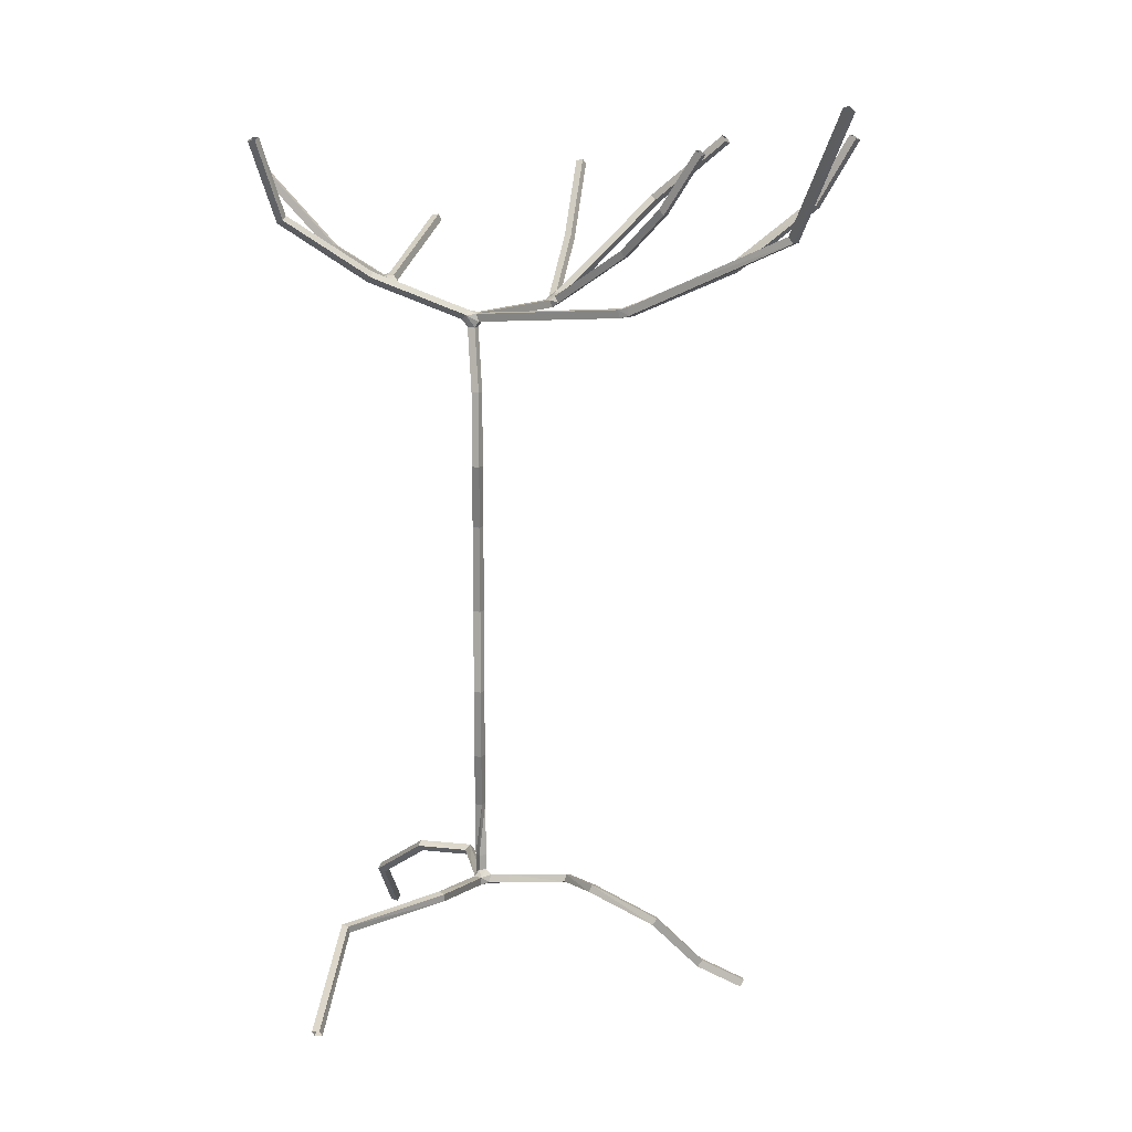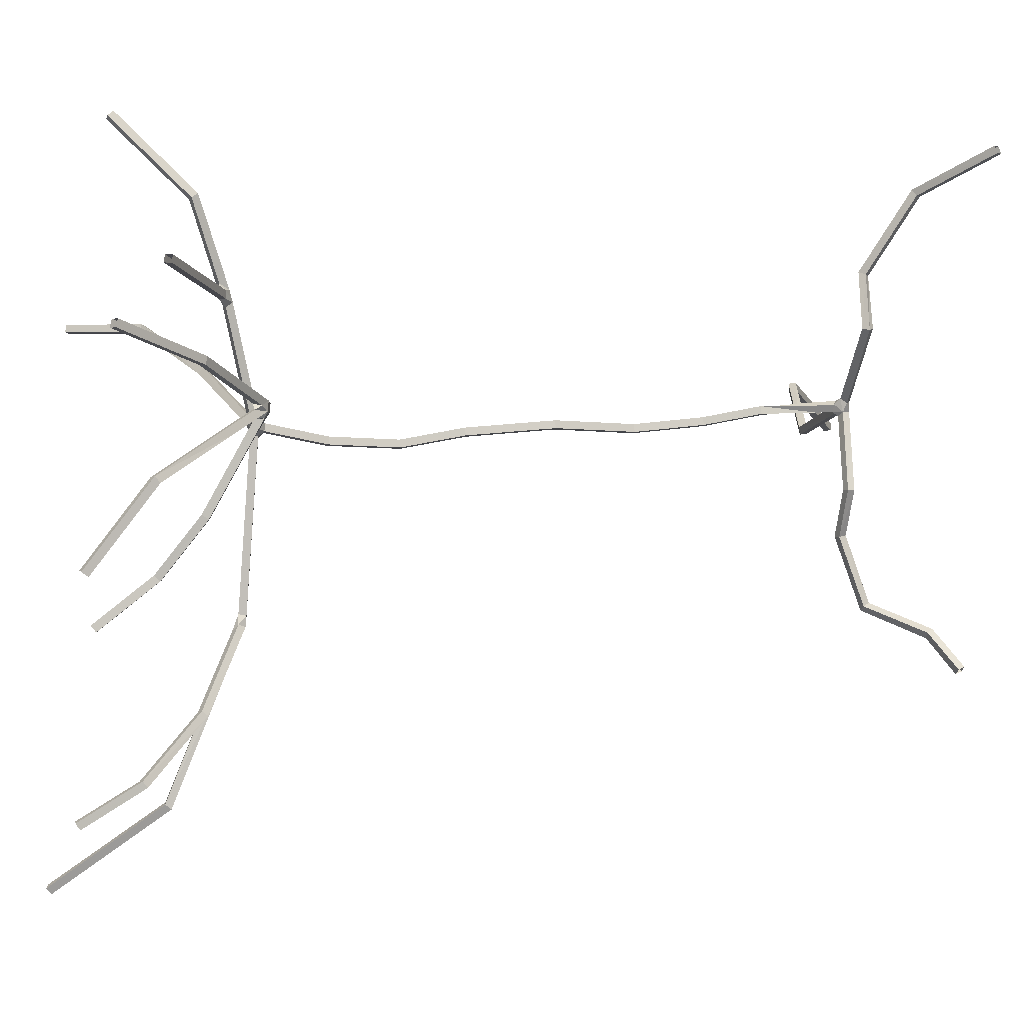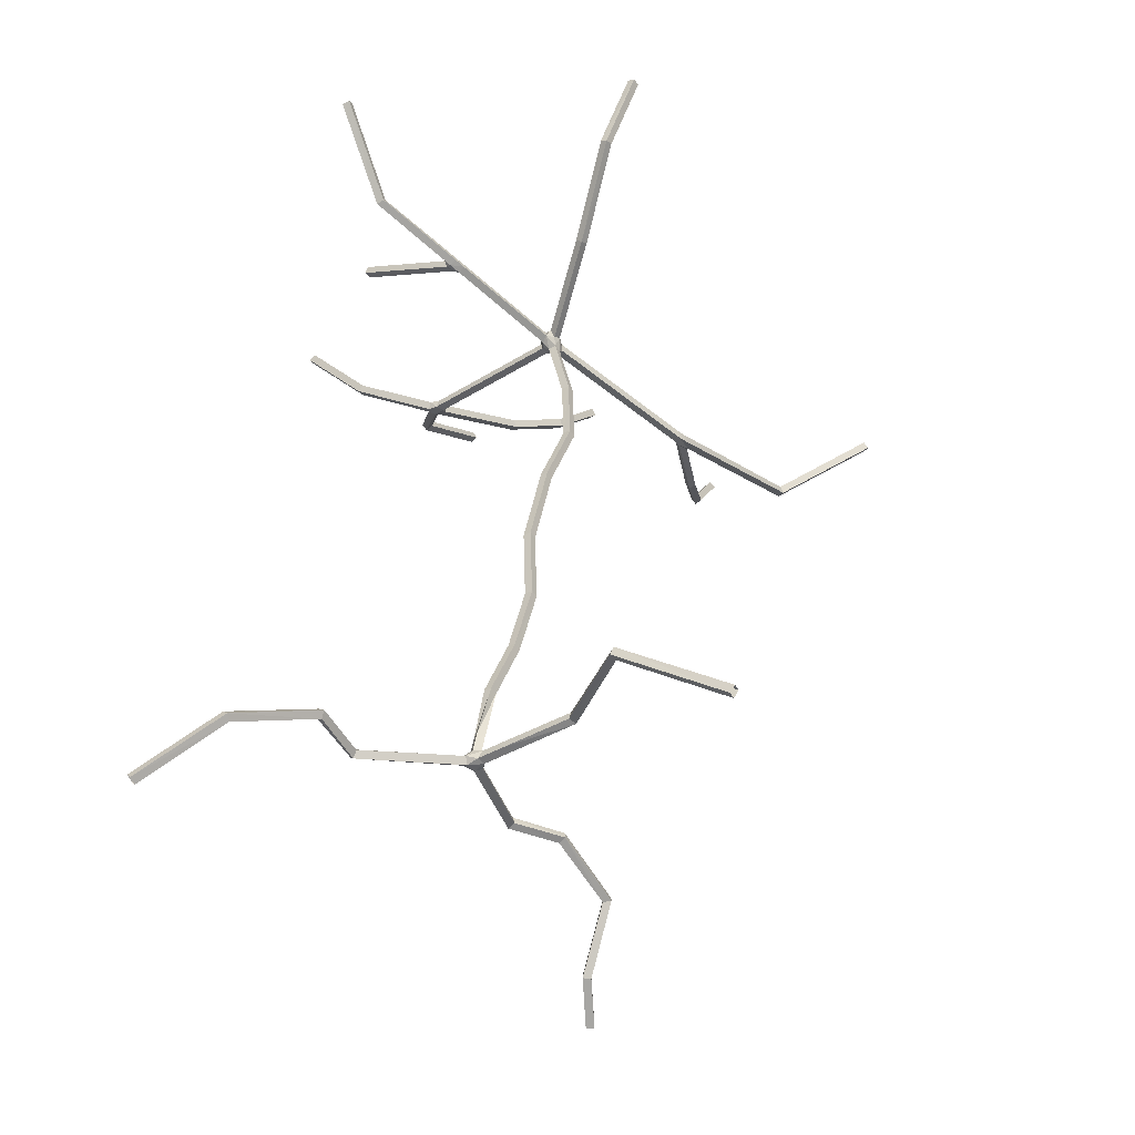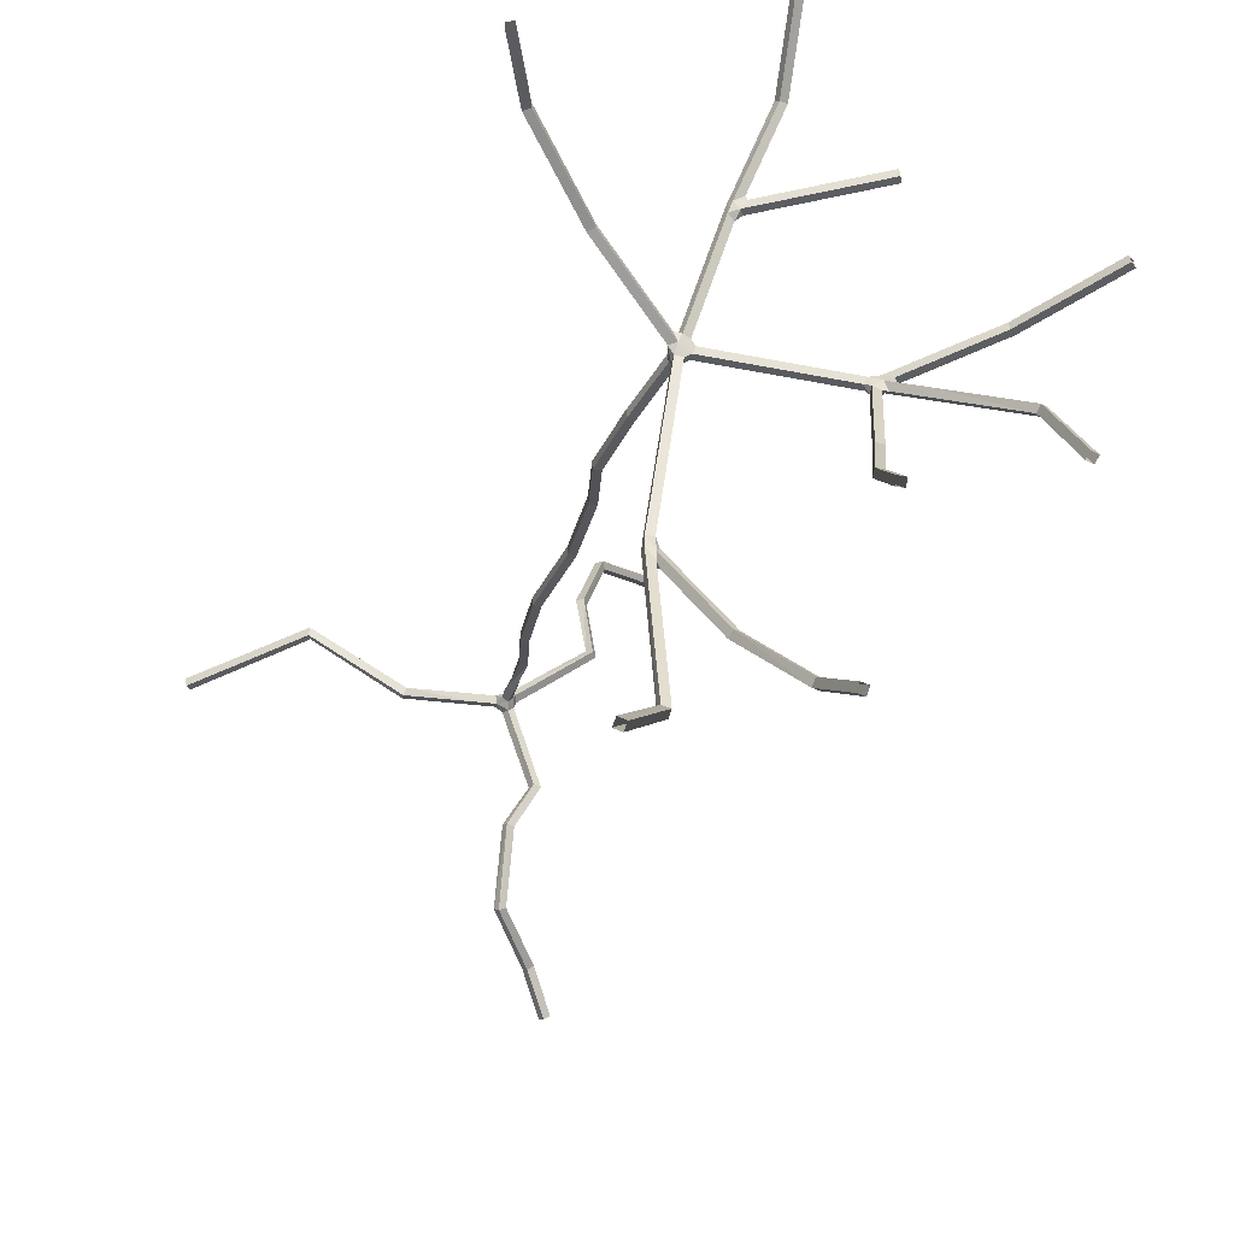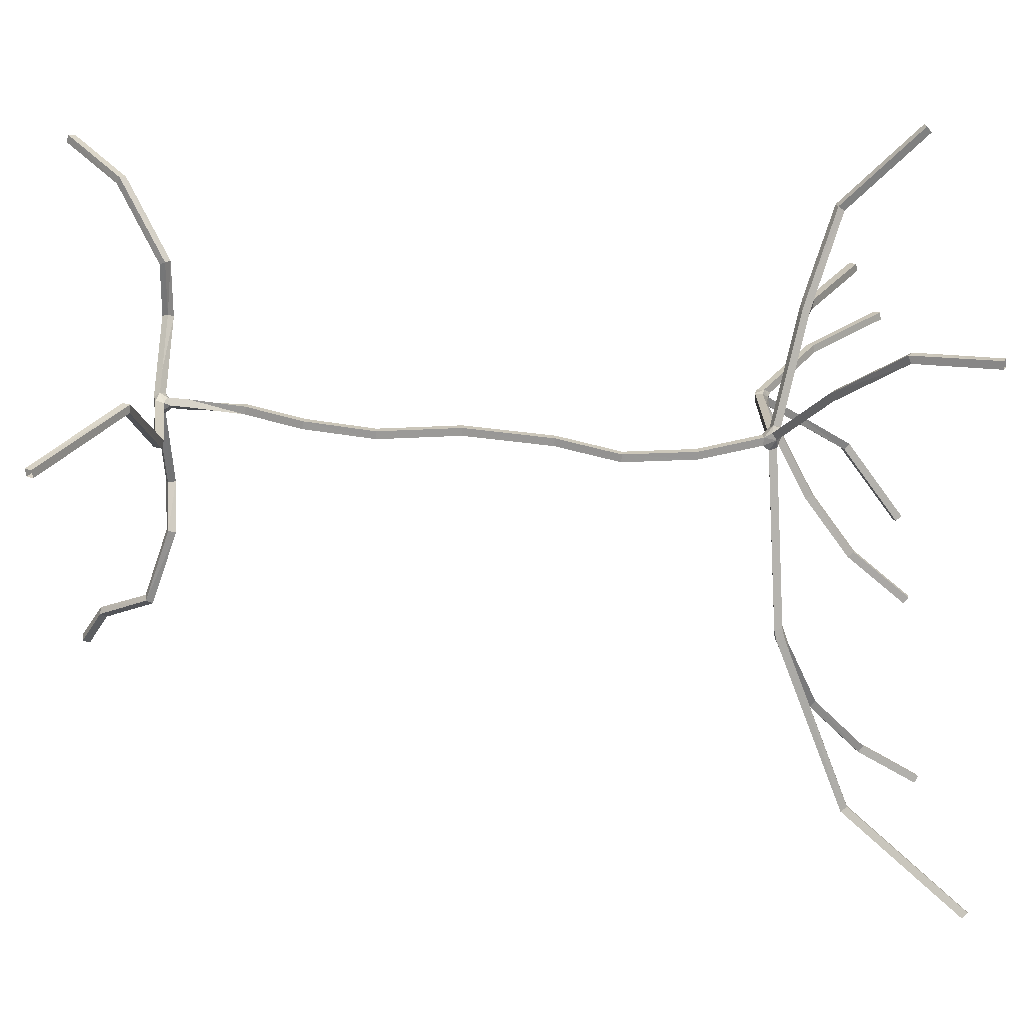
<metadata>
{"format":"obj","ext":"obj","renderer":"f3d","projection":"perspective","resolution":1024,"background":"white","views":[{"elev":7.3,"azim":120.1,"up":"+Y"},{"elev":-4.5,"azim":-103.9,"up":"+Z"},{"elev":-47.8,"azim":37.2,"up":"+Y"},{"elev":-32.4,"azim":159.4,"up":"+Z"},{"elev":17.2,"azim":86.3,"up":"+Z"}]}
</metadata>
<code>
v 1.432 0.134 0.09647
v 1.428 0.1061 0.09481
v 1.4 0.1104 0.09068
v 1.404 0.1383 0.09234
v 1.361 0.1433 0.4649
v 1.356 0.1698 0.4563
v 1.329 0.1629 0.4512
v 1.334 0.1364 0.4598
v 1.41 0.02745 0.3154
v 1.382 0.02308 0.3174
v 1.379 0.02709 0.2896
v 1.407 0.03146 0.2875
v 1.197 0.1418 0.3311
v 1.197 0.1419 0.3028
v 1.195 0.1137 0.3027
v 1.195 0.1136 0.331
v 1.487 0.1429 0.3969
v 1.495 0.1585 0.375
v 1.479 0.1799 0.3837
v 1.47 0.1642 0.4056
v 1.403 0.1271 0.287
v 1.4 0.09941 0.2779
v 1.371 0.1035 0.2807
v 1.375 0.1314 0.2842
v 1.388 0.115 0.362
v 1.382 0.1418 0.3545
v 1.355 0.1349 0.3493
v 1.363 0.106 0.3489
v 1.402 0.0809 0.3238
v 1.374 0.07942 0.3264
v 1.371 0.08213 0.2983
v 1.4 0.07958 0.2951
v 1.34 0.1313 0.3305
v 1.35 0.1306 0.3022
v 1.348 0.1025 0.3021
v 1.347 0.1024 0.3304
v 1.411 0.1074 0.3412
v 1.418 0.1225 0.3186
v 1.396 0.1413 0.3232
v 1.408 0.1351 0.36
v 1.31 0.1964 0.6579
v 1.305 0.2228 0.6493
v 1.278 0.2159 0.6441
v 1.283 0.1895 0.6528
v 1.25 0.2658 0.8611
v 1.245 0.291 0.8494
v 1.219 0.2827 0.844
v 1.224 0.2576 0.8557
v 1.144 0.3223 0.7784
v 1.143 0.3254 0.7503
v 1.128 0.3013 0.7485
v 1.13 0.2981 0.7766
v 1.29 0.2176 0.7352
v 1.285 0.2436 0.7251
v 1.261 0.2337 0.7089
v 1.264 0.2103 0.7284
v 1.28 0.2305 0.7716
v 1.274 0.2562 0.7613
v 1.237 0.2603 0.7872
v 1.253 0.2232 0.7685
v 1.234 0.2686 0.7666
v 1.253 0.2597 0.736
v 1.236 0.2371 0.7345
v 1.23 0.2382 0.7635
v 0.9443 0.1603 0.332
v 0.9442 0.1604 0.3037
v 0.9421 0.1322 0.3037
v 0.9422 0.1321 0.3319
v 0.7331 0.2967 0.2375
v 0.7374 0.2827 0.2134
v 0.7137 0.2679 0.2177
v 0.7094 0.282 0.2419
v 0.7304 0.2426 0.3669
v 0.7271 0.2497 0.3397
v 0.7087 0.2285 0.3364
v 0.7121 0.2213 0.3635
v 0.8647 0.2248 0.2092
v 0.8609 0.2002 0.1957
v 0.8336 0.2066 0.1918
v 0.8374 0.2311 0.2054
v 0.8461 0.1675 0.3324
v 0.8629 0.1663 0.3041
v 0.8448 0.1393 0.304
v 0.8353 0.1399 0.3323
v 0.8114 0.1924 0.312
v 0.8008 0.1983 0.2736
v 0.7985 0.1549 0.2984
v 0.7709 0.2 0.3004
v 0.8103 0.178 0.3401
v 0.7825 0.205 0.3211
v 0.7727 0.1767 0.3149
v 0.7989 0.1511 0.3344
v 0.8429 0.1815 0.2937
v 0.8386 0.1559 0.2822
v 0.8113 0.1623 0.2783
v 0.82 0.1966 0.2727
v 1.479 0.145 -0.2064
v 1.475 0.1171 -0.208
v 1.447 0.1214 -0.2122
v 1.452 0.1494 -0.2105
v 1.439 0.2069 -0.4608
v 1.446 0.1838 -0.4755
v 1.422 0.1716 -0.4684
v 1.414 0.1947 -0.4536
v 1.519 0.2307 -0.5633
v 1.518 0.2044 -0.5734
v 1.49 0.2066 -0.575
v 1.491 0.233 -0.5648
v 1.499 0.1497 -0.3344
v 1.496 0.1219 -0.3404
v 1.467 0.126 -0.3389
v 1.471 0.1538 -0.3329
v 1.476 0.1735 -0.3909
v 1.464 0.1679 -0.4422
v 1.47 0.1284 -0.3777
v 1.459 0.1547 -0.3698
v 1.503 0.1583 -0.3727
v 1.501 0.1304 -0.3786
v 1.477 0.1503 -0.4267
v 1.479 0.18 -0.4255
v 1.186 -1.879 0.4358
v 1.162 -1.877 0.4208
v 1.177 -1.88 0.3969
v 1.2 -1.882 0.4119
v 1.287 -1.983 0.4223
v 1.283 -1.987 0.3946
v 1.281 -1.959 0.3908
v 1.285 -1.955 0.4185
v 1.085 -1.969 0.5167
v 1.072 -1.951 0.499
v 1.059 -1.973 0.4859
v 1.072 -1.991 0.5036
v 1.144 -1.953 0.3185
v 1.152 -1.98 0.3142
v 1.126 -1.989 0.3219
v 1.118 -1.962 0.3262
v 1.176 -1.95 0.4409
v 1.154 -1.939 0.4253
v 1.169 -1.937 0.4011
v 1.193 -1.937 0.4159
v 1.195 -1.989 0.4358
v 1.196 -1.992 0.4073
v 1.2 -1.964 0.4026
v 1.207 -1.96 0.4299
v 1.161 -1.975 0.4549
v 1.138 -1.956 0.4451
v 1.13 -1.978 0.4291
v 1.154 -1.997 0.438
v 1.165 -1.958 0.3831
v 1.174 -1.985 0.3847
v 1.152 -1.994 0.4012
v 1.141 -1.967 0.3984
v 1.407 -0.151 0.2898
v 1.405 -0.1492 0.2617
v 1.433 -0.147 0.2594
v 1.435 -0.1489 0.2875
v 1.412 -0.4049 0.2861
v 1.41 -0.4069 0.258
v 1.438 -0.4107 0.2561
v 1.44 -0.4088 0.2843
v 1.344 -0.6245 0.3273
v 1.341 -0.6277 0.2993
v 1.369 -0.634 0.2978
v 1.371 -0.6308 0.3258
v 1.295 -0.9419 0.3565
v 1.293 -0.9429 0.3283
v 1.321 -0.9449 0.3266
v 1.323 -0.9439 0.3548
v 1.302 -1.235 0.3517
v 1.3 -1.236 0.3235
v 1.328 -1.238 0.3218
v 1.33 -1.237 0.35
v 1.257 -1.478 0.3784
v 1.255 -1.481 0.3504
v 1.283 -1.488 0.3494
v 1.285 -1.485 0.3774
v 1.194 -1.674 0.4165
v 1.192 -1.677 0.3885
v 1.22 -1.684 0.3873
v 1.222 -1.681 0.4154
v 1.693 0.2398 0.5486
v 1.701 0.2546 0.5257
v 1.683 0.275 0.533
v 1.675 0.2602 0.5559
v 1.93 0.4563 0.7425
v 1.952 0.4391 0.7386
v 1.954 0.4484 0.712
v 1.932 0.4655 0.7159
v 2.066 0.7219 0.7524
v 2.091 0.709 0.7502
v 2.09 0.7108 0.722
v 2.065 0.7237 0.7242
v 1.18 0.3509 1.076
v 1.175 0.3731 1.059
v 1.147 0.3682 1.062
v 1.152 0.346 1.078
v 1.227 0.6309 1.35
v 1.221 0.6508 1.331
v 1.194 0.6491 1.338
v 1.199 0.6292 1.357
v 0.874 0.4838 0.8137
v 0.8722 0.4869 0.7857
v 0.8576 0.4628 0.7839
v 0.8594 0.4596 0.8119
v 0.5399 0.5544 0.05327
v 0.546 0.5361 0.03258
v 0.5196 0.526 0.03368
v 0.5135 0.5443 0.05437
v 0.5346 0.7687 -0.2393
v 0.5409 0.7465 -0.2557
v 0.5133 0.7412 -0.259
v 0.507 0.7634 -0.2426
v 0.53 0.4046 0.4342
v 0.5276 0.4108 0.4067
v 0.5064 0.3921 0.4044
v 0.5089 0.3859 0.4319
v 0.312 0.6987 0.5076
v 0.3101 0.7042 0.48
v 0.2872 0.6876 0.4783
v 0.2891 0.6821 0.506
v 0.899 0.3533 -0.03315
v 0.9261 0.3466 -0.02862
v 0.9229 0.3231 -0.04407
v 0.8958 0.3298 -0.0486
v 0.9757 0.497 -0.228
v 1.003 0.491 -0.2247
v 1.001 0.4709 -0.2445
v 0.9737 0.4769 -0.2478
v 1.017 0.6961 -0.392
v 1.044 0.6917 -0.3904
v 1.043 0.6739 -0.4123
v 1.015 0.6783 -0.414
v 1.301 0.2969 -0.6684
v 1.326 0.3083 -0.674
v 1.332 0.2871 -0.6918
v 1.307 0.2757 -0.6862
v 1.203 0.5142 -0.9025
v 1.207 0.4968 -0.9244
v 1.18 0.4888 -0.9235
v 1.175 0.5062 -0.9016
v 1.19 0.7266 -1.033
v 1.194 0.7121 -1.057
v 1.166 0.7087 -1.06
v 1.162 0.7232 -1.036
v 1.527 0.3947 -0.9923
v 1.554 0.3902 -0.9848
v 1.555 0.3675 -1.002
v 1.528 0.372 -1.009
v 1.785 0.7803 -1.291
v 1.81 0.7728 -1.279
v 1.814 0.754 -1.3
v 1.789 0.7616 -1.312
v 1.517 -1.94 0.3832
v 1.513 -1.968 0.3879
v 1.521 -1.974 0.3613
v 1.525 -1.946 0.3566
v 1.831 -2.016 0.5891
v 1.818 -2.041 0.5906
v 1.82 -2.044 0.5626
v 1.834 -2.019 0.5611
v 2.172 -2.292 0.4769
v 2.154 -2.314 0.4777
v 2.148 -2.31 0.4503
v 2.166 -2.288 0.4495
v 0.8768 -1.977 0.6602
v 0.8948 -1.957 0.6675
v 0.8763 -1.937 0.6585
v 0.8583 -1.958 0.6511
v 0.9312 -1.956 0.8616
v 0.909 -1.939 0.863
v 0.8922 -1.959 0.8533
v 0.9144 -1.977 0.8519
v 0.8047 -2.111 1.139
v 0.7849 -2.09 1.138
v 0.7735 -2.103 1.115
v 0.7933 -2.123 1.116
v 0.5506 -2.309 1.251
v 0.5327 -2.287 1.249
v 0.5268 -2.295 1.222
v 0.5447 -2.316 1.224
v 1.077 -1.939 0.1117
v 1.085 -1.967 0.111
v 1.057 -1.974 0.1093
v 1.05 -1.947 0.1099
v 1.165 -1.939 -0.04802
v 1.171 -1.966 -0.04105
v 1.144 -1.974 -0.04478
v 1.138 -1.947 -0.05176
v 1.156 -2.031 -0.3117
v 1.165 -2.055 -0.2986
v 1.14 -2.057 -0.2852
v 1.131 -2.034 -0.2983
v 0.9745 -2.209 -0.3952
v 0.9952 -2.212 -0.4144
v 1.005 -2.234 -0.4004
v 0.9848 -2.232 -0.3813
v 0.8888 -2.287 -0.5258
v 0.9122 -2.286 -0.5417
v 0.9199 -2.312 -0.5317
v 0.8965 -2.312 -0.5158
f 38 22 21
f 31 23 22
f 30 29 25
f 37 25 29
f 37 29 38
f 32 38 29
f 32 31 22
f 32 22 38
f 39 38 21
f 40 25 37
f 26 39 34
f 26 25 40
f 26 40 39
f 28 30 25
f 33 26 34
f 27 26 33
f 36 30 28
f 36 28 27
f 36 27 33
f 35 31 30
f 35 30 36
f 35 34 23
f 35 23 31
f 24 23 34
f 24 34 39
f 24 39 21
f 4 24 21 1
f 1 21 22 2
f 2 22 23 3
f 3 23 24 4
f 8 28 25 5
f 5 25 26 6
f 6 26 27 7
f 7 27 28 8
f 12 32 29 9
f 9 29 30 10
f 10 30 31 11
f 11 31 32 12
f 16 36 33 13
f 13 33 34 14
f 14 34 35 15
f 15 35 36 16
f 20 40 37 17
f 17 37 38 18
f 18 38 39 19
f 19 39 40 20
f 53 54 57
f 62 54 55
f 58 54 62
f 58 57 54
f 63 62 55
f 61 58 62
f 59 58 61
f 59 61 64
f 60 59 64
f 60 53 57
f 56 53 60
f 56 60 64
f 56 64 63
f 56 63 55
f 56 44 41 53
f 53 41 42 54
f 54 42 43 55
f 55 43 44 56
f 48 60 57 45
f 45 57 58 46
f 46 58 59 47
f 47 59 60 48
f 52 64 61 49
f 49 61 62 50
f 50 62 63 51
f 51 63 64 52
f 89 84 81
f 92 84 89
f 92 83 84
f 88 91 90
f 96 95 86
f 85 96 86
f 85 88 90
f 85 90 89
f 85 89 81
f 87 91 88
f 87 86 95
f 87 95 83
f 87 83 92
f 87 92 91
f 94 83 95
f 94 82 83
f 93 82 94
f 93 96 85
f 93 85 81
f 93 81 82
f 84 68 65 81
f 81 65 66 82
f 82 66 67 83
f 83 67 68 84
f 72 88 85 69
f 69 85 86 70
f 70 86 87 71
f 71 87 88 72
f 76 92 89 73
f 73 89 90 74
f 74 90 91 75
f 75 91 92 76
f 80 96 93 77
f 77 93 94 78
f 78 94 95 79
f 79 95 96 80
f 109 110 118
f 112 116 111
f 115 111 116
f 115 110 111
f 119 110 115
f 119 115 114
f 119 118 110
f 117 109 118
f 113 109 117
f 113 116 112
f 113 112 109
f 120 114 113
f 120 113 117
f 120 119 114
f 112 100 97 109
f 109 97 98 110
f 110 98 99 111
f 111 99 100 112
f 104 116 113 101
f 101 113 114 102
f 102 114 115 103
f 103 115 116 104
f 108 120 117 105
f 105 117 118 106
f 106 118 119 107
f 107 119 120 108
f 146 145 137
f 146 137 138
f 140 143 139
f 151 142 148
f 151 148 147
f 149 139 143
f 152 139 149
f 152 151 147
f 152 147 146
f 152 146 138
f 152 138 139
f 150 142 151
f 150 149 143
f 150 143 142
f 141 148 142
f 141 145 148
f 144 145 141
f 144 143 140
f 144 140 137
f 144 137 145
f 140 124 121 137
f 137 121 122 138
f 138 122 123 139
f 139 123 124 140
f 128 144 141 125
f 125 141 142 126
f 126 142 143 127
f 127 143 144 128
f 132 148 145 129
f 129 145 146 130
f 130 146 147 131
f 131 147 148 132
f 136 152 149 133
f 133 149 150 134
f 134 150 151 135
f 135 151 152 136
f 1 2 98 97
f 2 3 99 98
f 3 4 100 99
f 4 1 97 100
f 5 6 42 41
f 6 7 43 42
f 7 8 44 43
f 8 5 41 44
f 9 10 153 156
f 10 11 154 153
f 11 12 155 154
f 12 9 156 155
f 156 153 157 160
f 153 154 158 157
f 154 155 159 158
f 155 156 160 159
f 160 157 161 164
f 157 158 162 161
f 158 159 163 162
f 159 160 164 163
f 164 161 165 168
f 161 162 166 165
f 162 163 167 166
f 163 164 168 167
f 168 165 169 172
f 165 166 170 169
f 166 167 171 170
f 167 168 172 171
f 172 169 173 176
f 169 170 174 173
f 170 171 175 174
f 171 172 176 175
f 176 173 177 180
f 173 174 178 177
f 174 175 179 178
f 175 176 180 179
f 180 177 122 121
f 177 178 123 122
f 178 179 124 123
f 179 180 121 124
f 13 14 66 65
f 14 15 67 66
f 15 16 68 67
f 16 13 65 68
f 17 18 182 181
f 18 19 183 182
f 19 20 184 183
f 20 17 181 184
f 181 182 187 186
f 182 183 188 187
f 183 184 185 188
f 184 181 186 185
f 186 187 191 190
f 187 188 192 191
f 188 185 189 192
f 185 186 190 189
f 45 46 194 193
f 46 47 195 194
f 47 48 196 195
f 48 45 193 196
f 193 194 198 197
f 194 195 199 198
f 195 196 200 199
f 196 193 197 200
f 49 50 202 201
f 50 51 203 202
f 51 52 204 203
f 52 49 201 204
f 69 70 206 205
f 70 71 207 206
f 71 72 208 207
f 72 69 205 208
f 205 206 210 209
f 206 207 211 210
f 207 208 212 211
f 208 205 209 212
f 73 74 214 213
f 74 75 215 214
f 75 76 216 215
f 76 73 213 216
f 213 214 218 217
f 214 215 219 218
f 215 216 220 219
f 216 213 217 220
f 77 78 223 222
f 78 79 224 223
f 79 80 221 224
f 80 77 222 221
f 222 223 227 226
f 223 224 228 227
f 224 221 225 228
f 221 222 226 225
f 226 227 231 230
f 227 228 232 231
f 228 225 229 232
f 225 226 230 229
f 101 102 235 234
f 102 103 236 235
f 103 104 233 236
f 104 101 234 233
f 234 235 238 237
f 235 236 239 238
f 236 233 240 239
f 233 234 237 240
f 237 238 242 241
f 238 239 243 242
f 239 240 244 243
f 240 237 241 244
f 105 106 247 246
f 106 107 248 247
f 107 108 245 248
f 108 105 246 245
f 246 247 251 250
f 247 248 252 251
f 248 245 249 252
f 245 246 250 249
f 125 126 255 254
f 126 127 256 255
f 127 128 253 256
f 128 125 254 253
f 254 255 259 258
f 255 256 260 259
f 256 253 257 260
f 253 254 258 257
f 258 259 263 262
f 259 260 264 263
f 260 257 261 264
f 257 258 262 261
f 129 130 267 266
f 130 131 268 267
f 131 132 265 268
f 132 129 266 265
f 266 267 270 269
f 267 268 271 270
f 268 265 272 271
f 265 266 269 272
f 269 270 274 273
f 270 271 275 274
f 271 272 276 275
f 272 269 273 276
f 273 274 278 277
f 274 275 279 278
f 275 276 280 279
f 276 273 277 280
f 133 134 282 281
f 134 135 283 282
f 135 136 284 283
f 136 133 281 284
f 281 282 286 285
f 282 283 287 286
f 283 284 288 287
f 284 281 285 288
f 285 286 290 289
f 286 287 291 290
f 287 288 292 291
f 288 285 289 292
f 289 290 295 294
f 290 291 296 295
f 291 292 293 296
f 292 289 294 293
f 294 295 299 298
f 295 296 300 299
f 296 293 297 300
f 293 294 298 297

</code>
